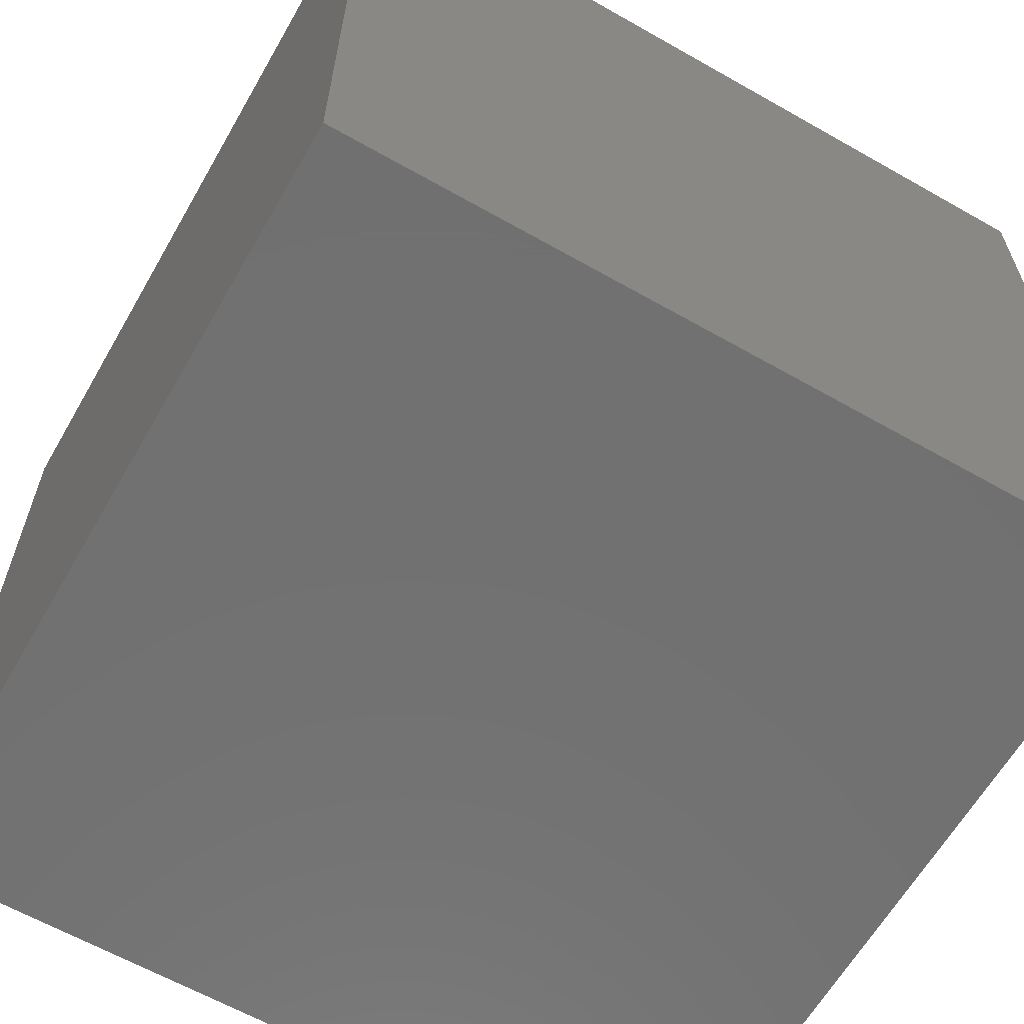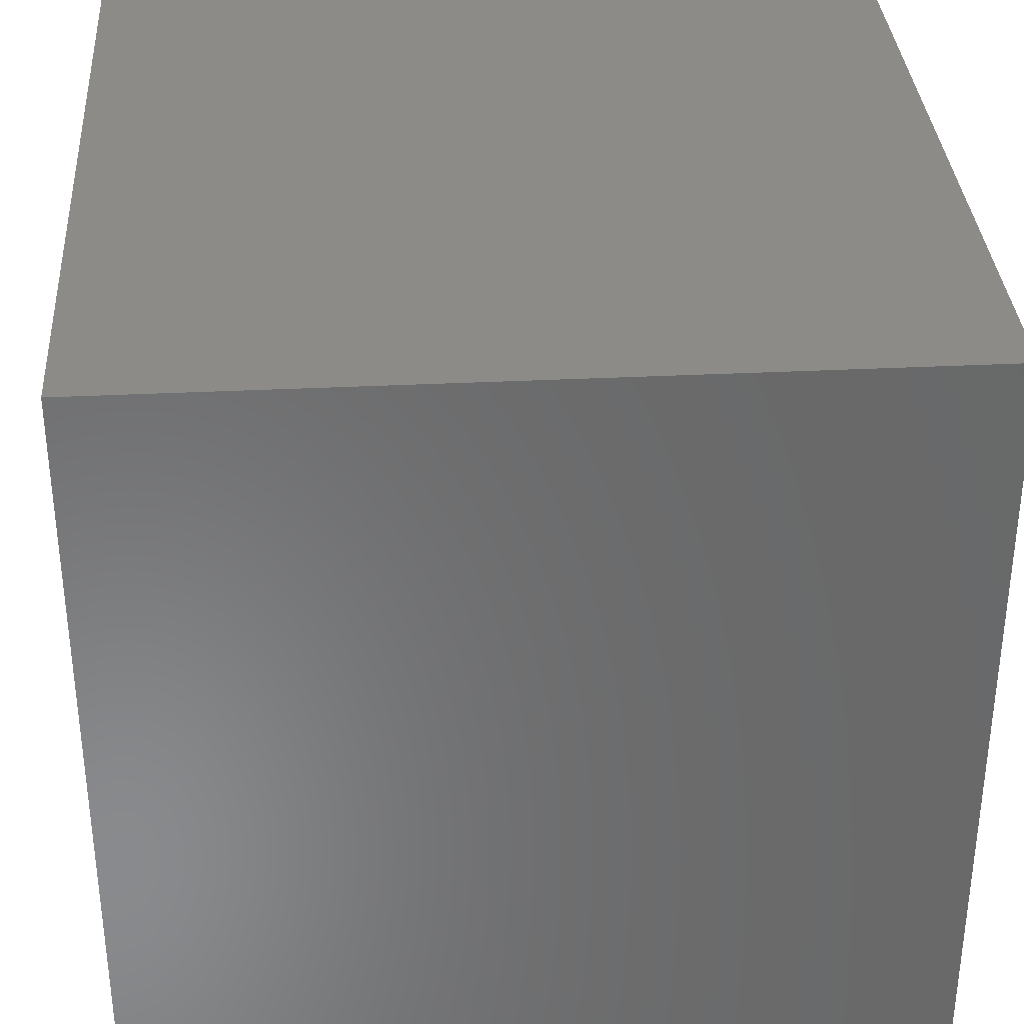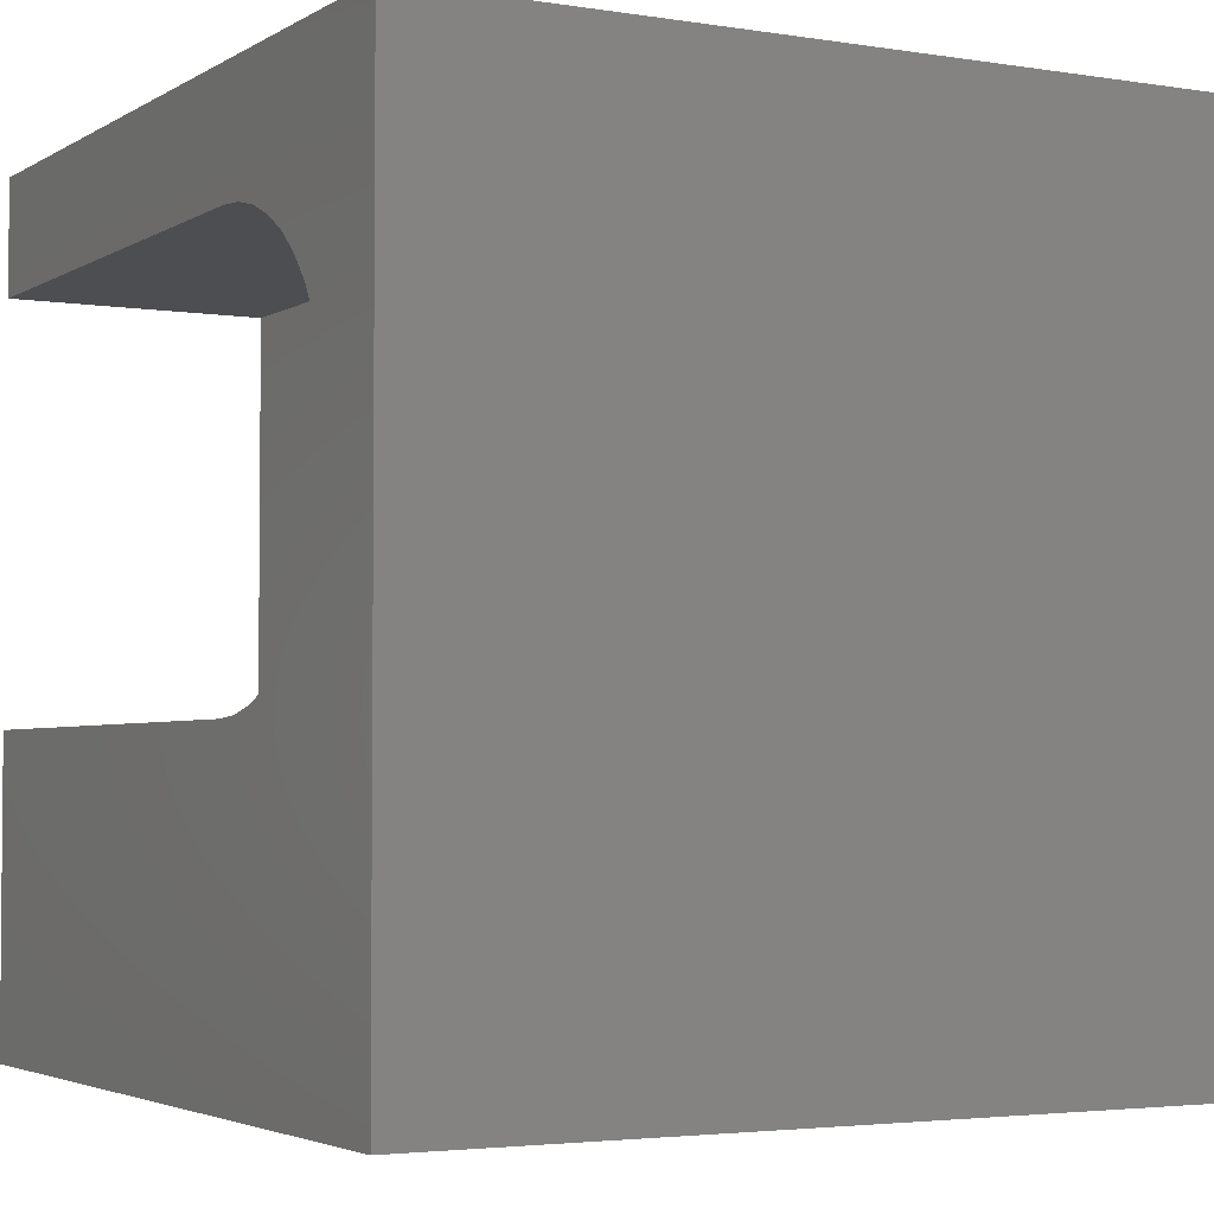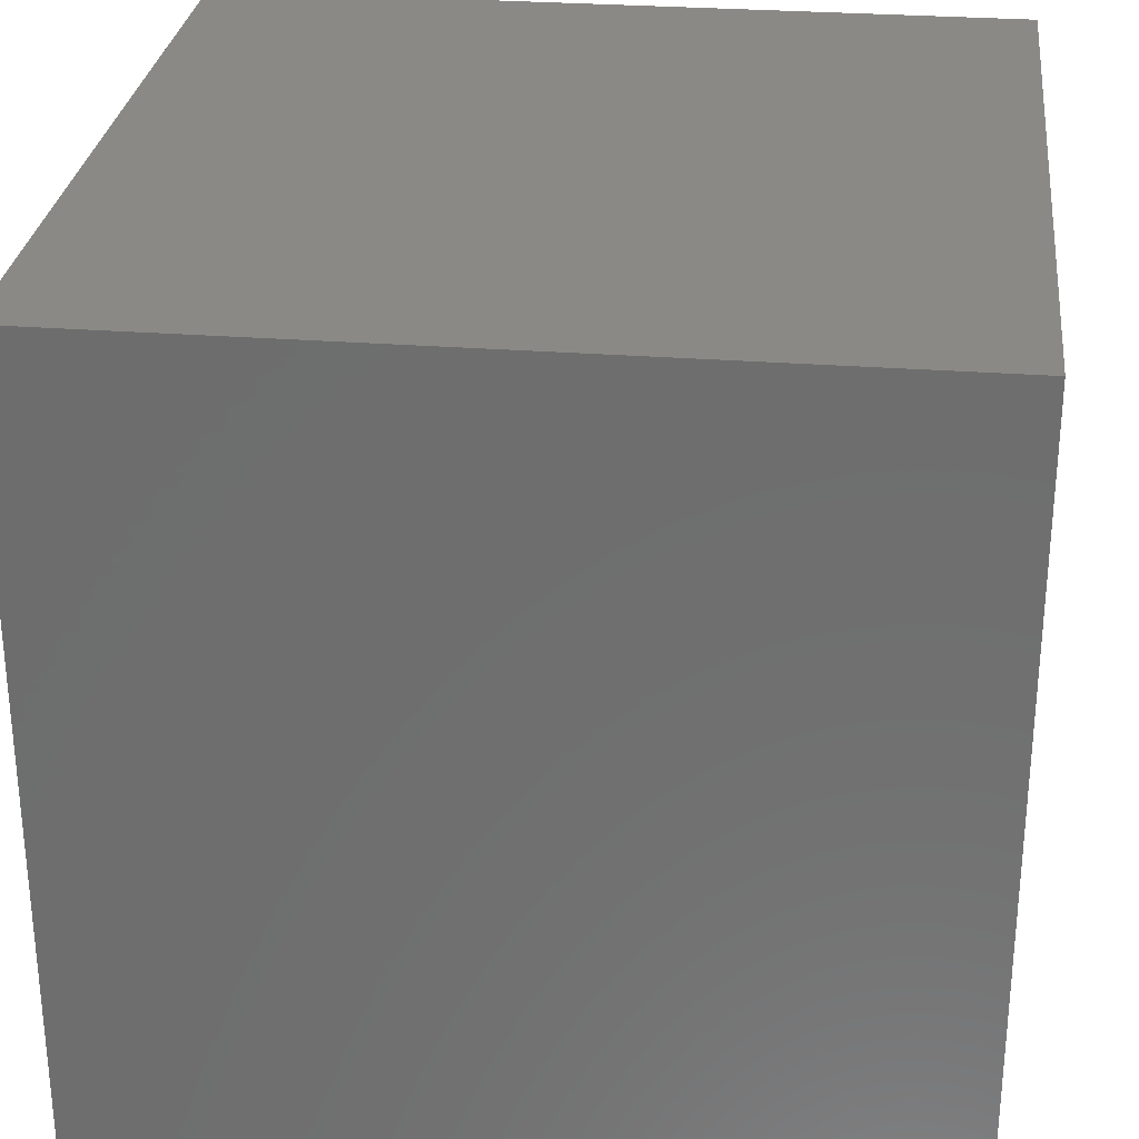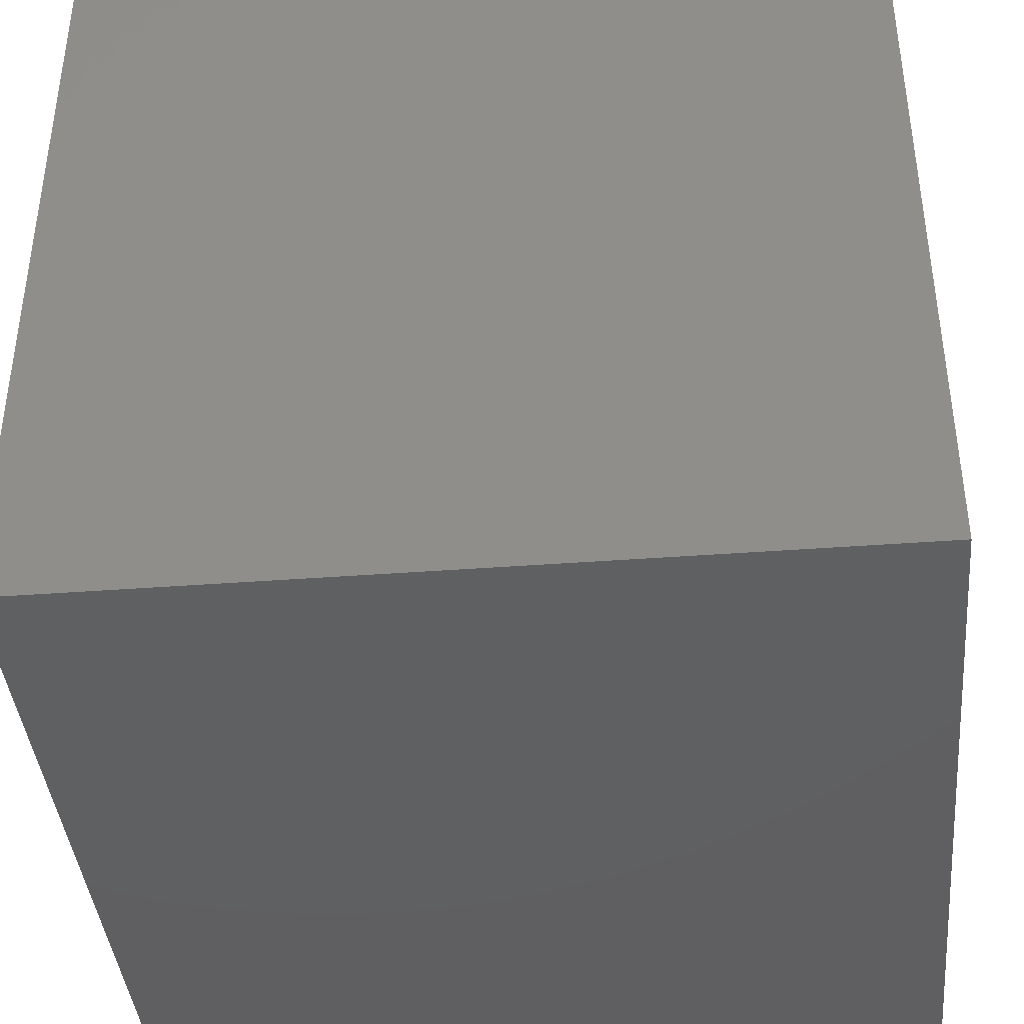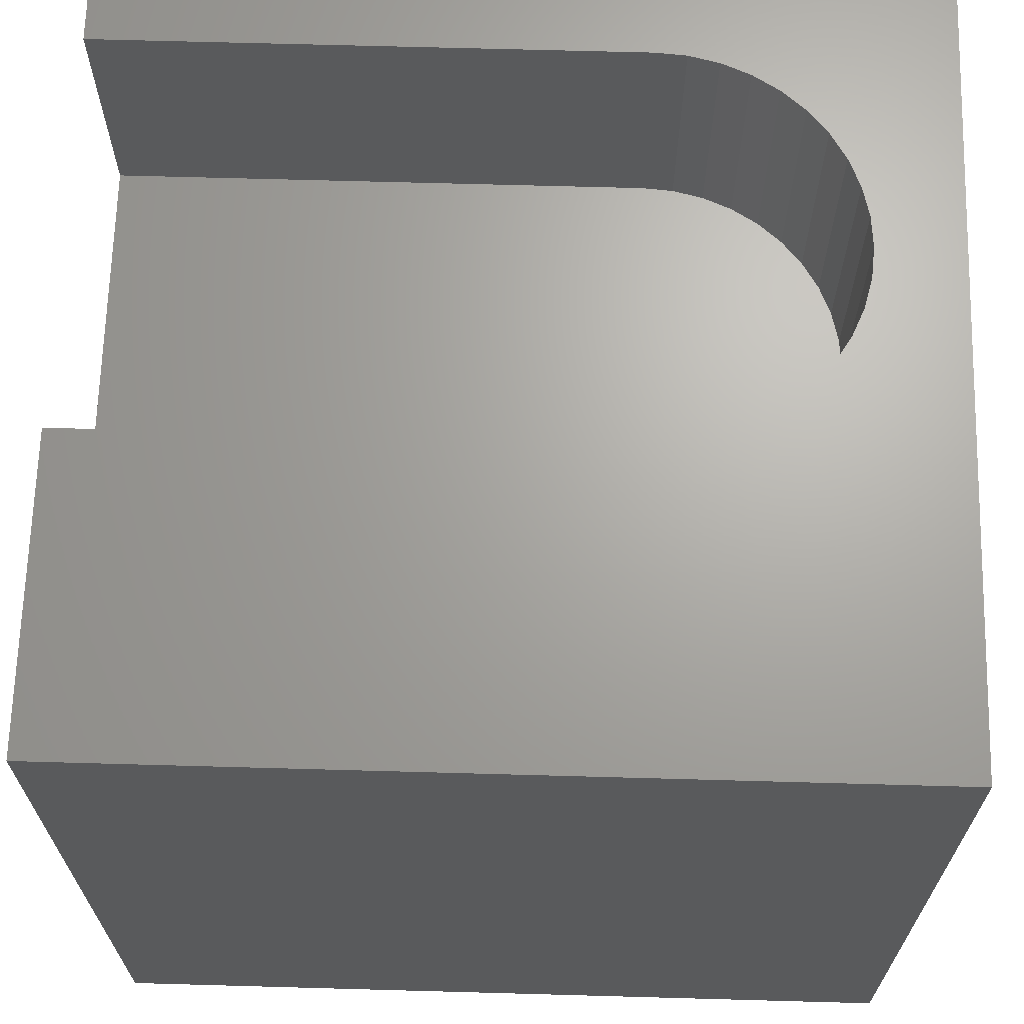
<metadata>
{"format":"stl","ext":"stl","renderer":"f3d","projection":"perspective","resolution":1024,"background":"white","views":[{"elev":-62.9,"azim":150.1,"up":"+Z"},{"elev":34.3,"azim":176.2,"up":"+Y"},{"elev":-3.3,"azim":61.3,"up":"+Y"},{"elev":28.8,"azim":-173.5,"up":"+Y"},{"elev":-40.5,"azim":5.3,"up":"+Z"},{"elev":67.1,"azim":1.6,"up":"+Z"}]}
</metadata>
<code>
# stl→obj: 54 verts, 104 faces
v 0 8.616 10
v 0 10 10
v 0 8.616 6.92
v 0 10 0
v 0 3.728 6.92
v 0 0 0
v 0 3.728 10
v 0 0 10
v 10 10 10
v 6.902 8.586 10
v 7.274 8.496 10
v 6.519 8.616 10
v 10 0 10
v 8.843 5.417 10
v 8.697 5.063 10
v 7.629 8.349 10
v 7.956 8.149 10
v 8.247 7.9 10
v 8.496 7.608 10
v 8.697 7.281 10
v 8.843 6.927 10
v 8.933 6.554 10
v 8.963 6.172 10
v 8.933 5.79 10
v 7.956 4.195 10
v 7.629 3.995 10
v 7.274 3.848 10
v 8.496 4.736 10
v 8.247 4.444 10
v 6.519 3.728 10
v 6.902 3.758 10
v 10 10 0
v 10 0 0
v 6.902 8.586 6.92
v 6.519 8.616 6.92
v 8.963 6.172 6.92
v 6.519 3.728 6.92
v 6.902 3.758 6.92
v 7.274 3.848 6.92
v 8.247 4.444 6.92
v 8.496 4.736 6.92
v 8.697 5.063 6.92
v 7.629 3.995 6.92
v 7.956 4.195 6.92
v 8.843 5.417 6.92
v 8.933 5.79 6.92
v 7.956 8.149 6.92
v 7.629 8.349 6.92
v 7.274 8.496 6.92
v 8.933 6.554 6.92
v 8.843 6.927 6.92
v 8.247 7.9 6.92
v 8.697 7.281 6.92
v 8.496 7.608 6.92
f 1 2 3
f 3 2 4
f 3 4 5
f 5 4 6
f 5 6 7
f 7 6 8
f 9 10 11
f 2 1 9
f 9 1 12
f 9 12 10
f 13 14 15
f 11 16 9
f 9 16 17
f 9 17 18
f 18 19 9
f 9 19 20
f 9 20 21
f 21 22 9
f 9 22 23
f 9 23 13
f 13 23 24
f 13 24 14
f 25 26 13
f 13 26 27
f 15 28 13
f 13 28 29
f 13 29 25
f 7 8 30
f 30 8 13
f 30 13 31
f 31 13 27
f 32 9 33
f 33 9 13
f 4 32 6
f 6 32 33
f 9 32 2
f 2 32 4
f 33 13 6
f 6 13 8
f 34 35 36
f 35 3 5
f 5 37 35
f 35 37 38
f 35 38 39
f 40 41 35
f 35 41 42
f 39 43 35
f 35 43 44
f 35 44 40
f 42 45 35
f 35 45 46
f 35 46 36
f 47 48 36
f 36 48 49
f 36 49 34
f 36 50 47
f 47 50 51
f 47 51 52
f 52 51 53
f 52 53 54
f 3 35 1
f 1 35 12
f 37 30 31
f 37 31 38
f 38 31 27
f 38 27 39
f 39 27 26
f 39 26 43
f 43 26 25
f 43 25 44
f 44 25 29
f 44 29 40
f 40 29 28
f 40 28 41
f 41 28 15
f 41 15 42
f 42 15 14
f 42 14 45
f 45 14 24
f 45 24 46
f 46 24 23
f 46 23 36
f 36 23 22
f 36 22 50
f 50 22 21
f 50 21 51
f 51 21 20
f 51 20 53
f 53 20 19
f 53 19 54
f 54 19 18
f 54 18 52
f 52 18 17
f 52 17 47
f 47 17 16
f 47 16 48
f 48 16 11
f 48 11 49
f 49 11 10
f 49 10 34
f 34 10 12
f 34 12 35
f 37 5 30
f 30 5 7

</code>
